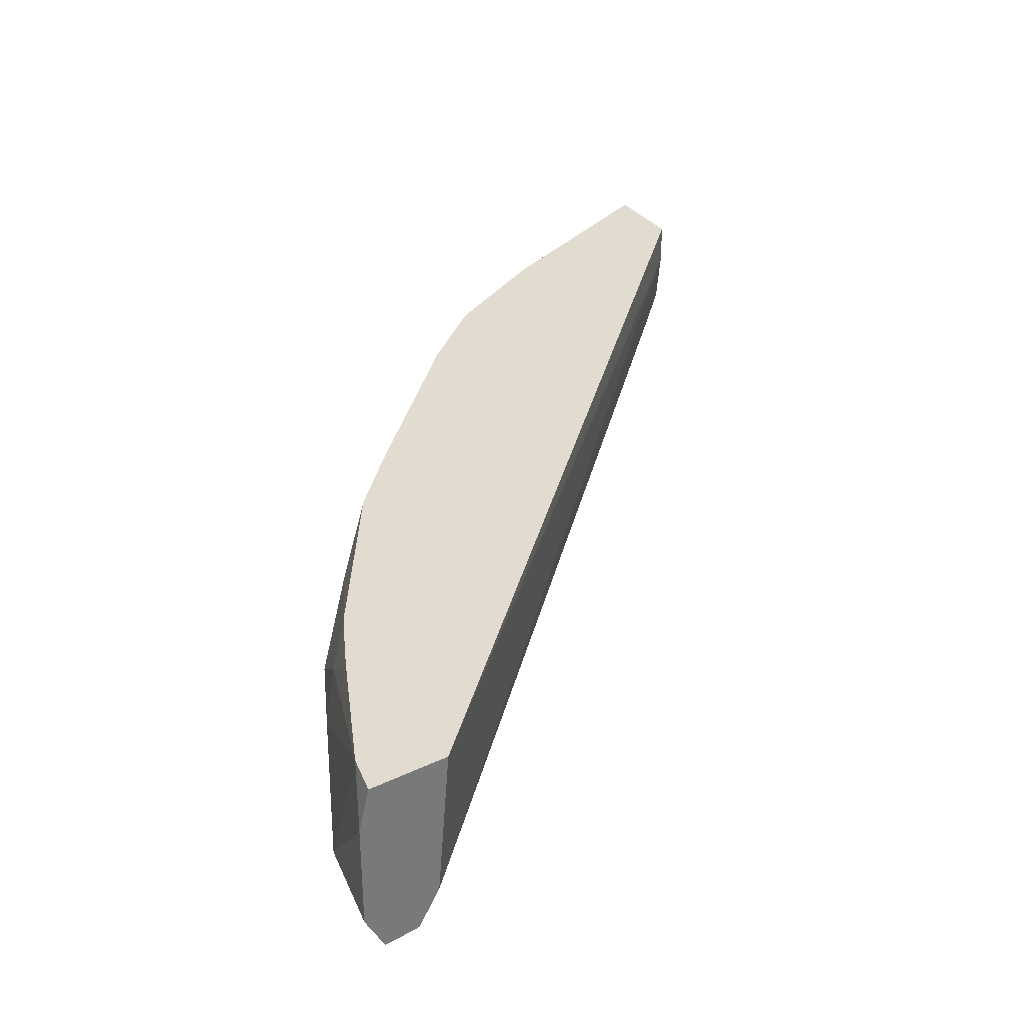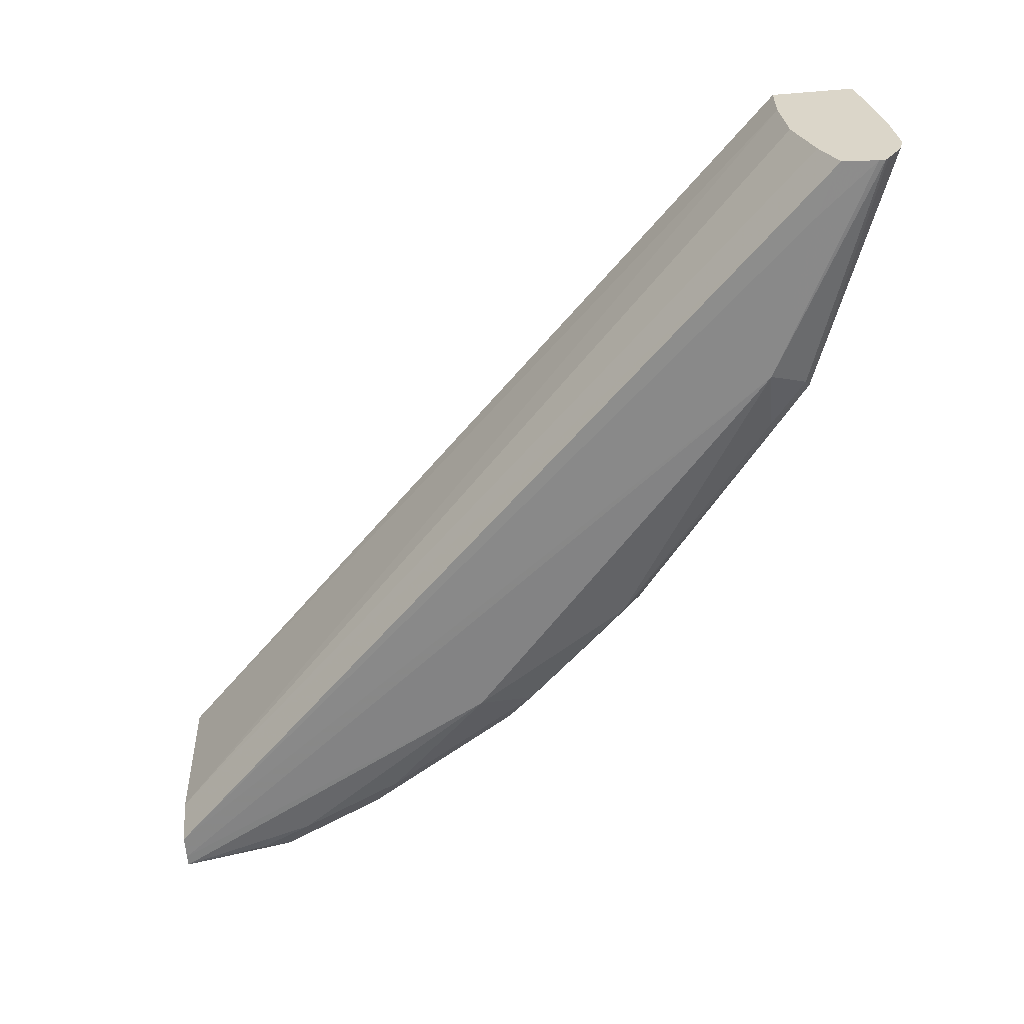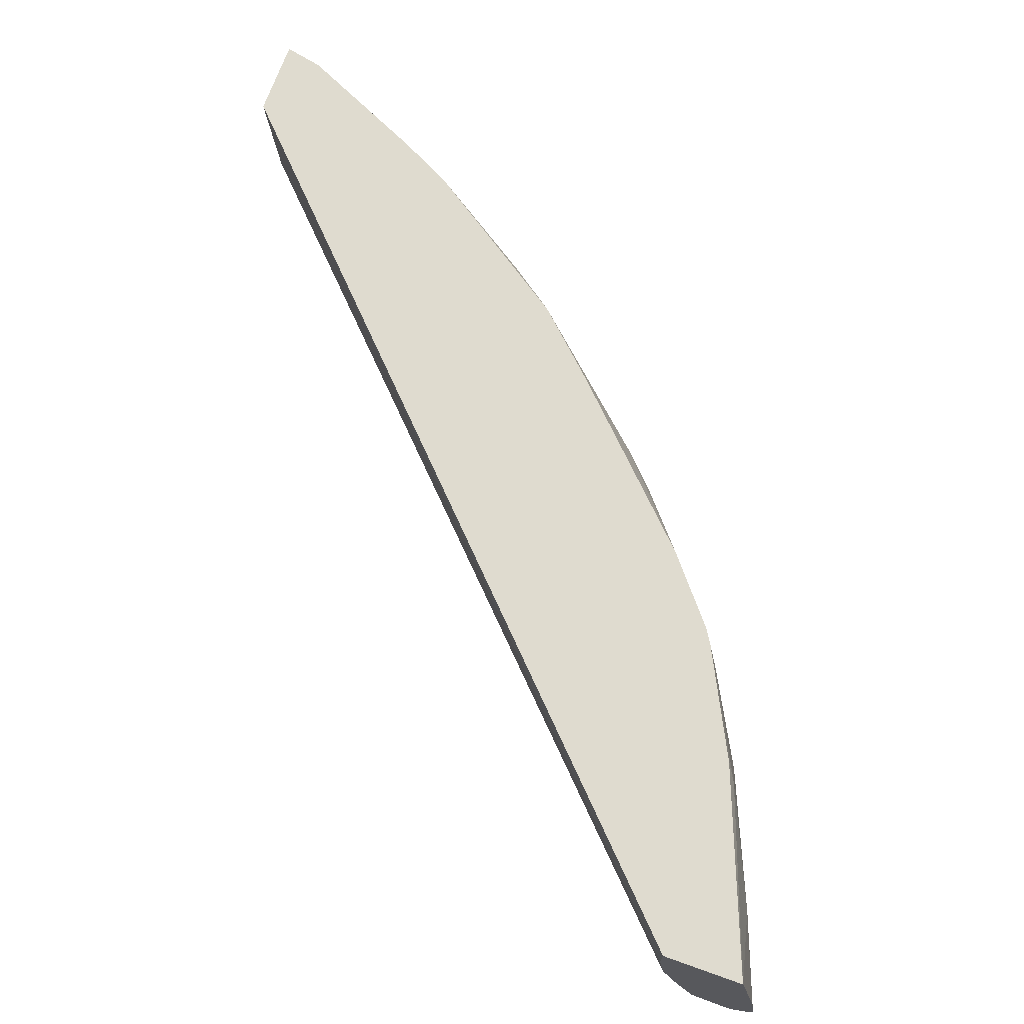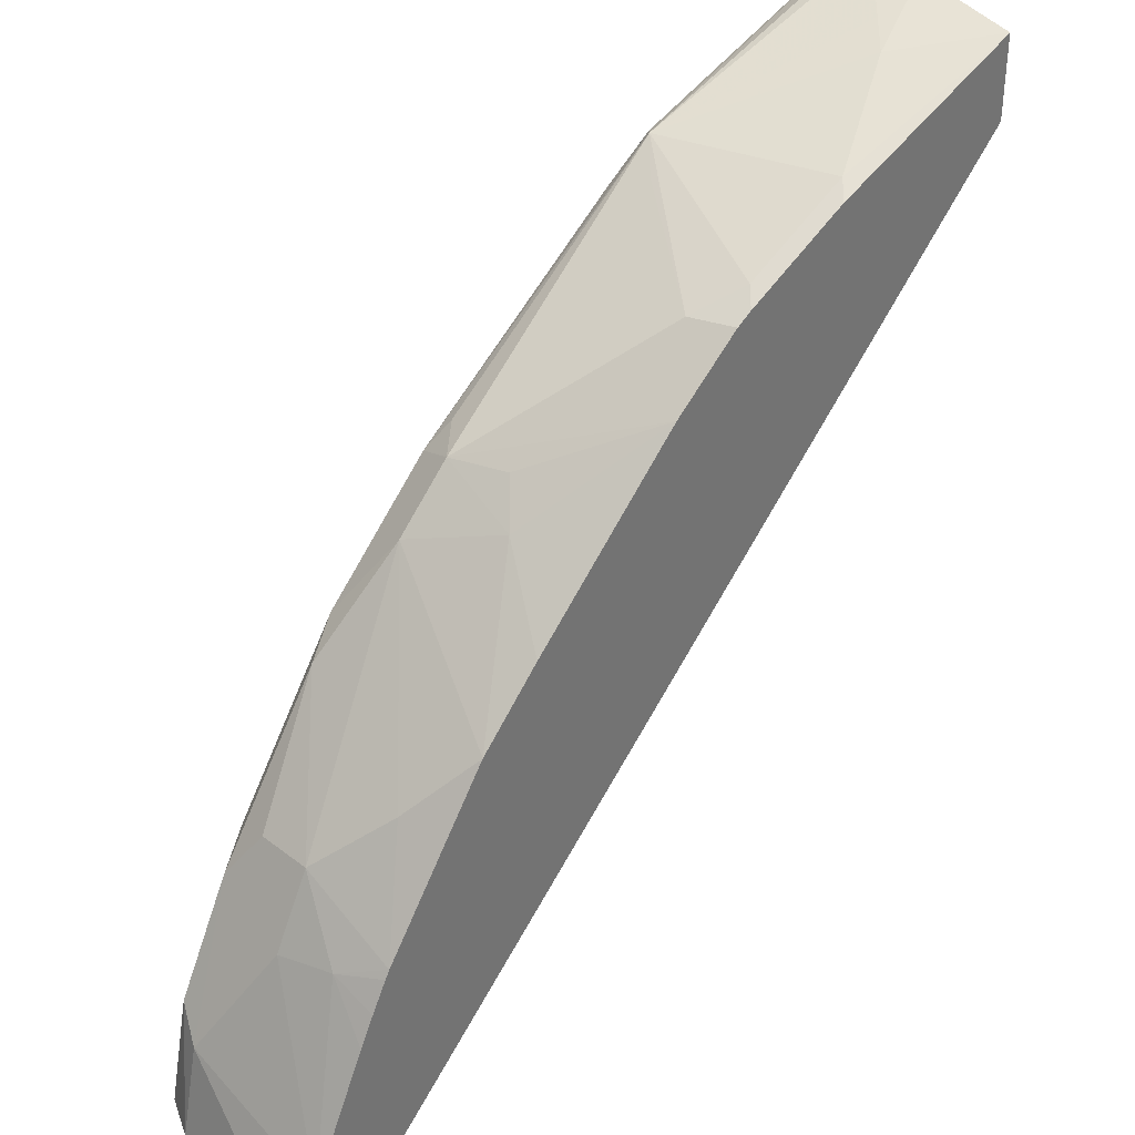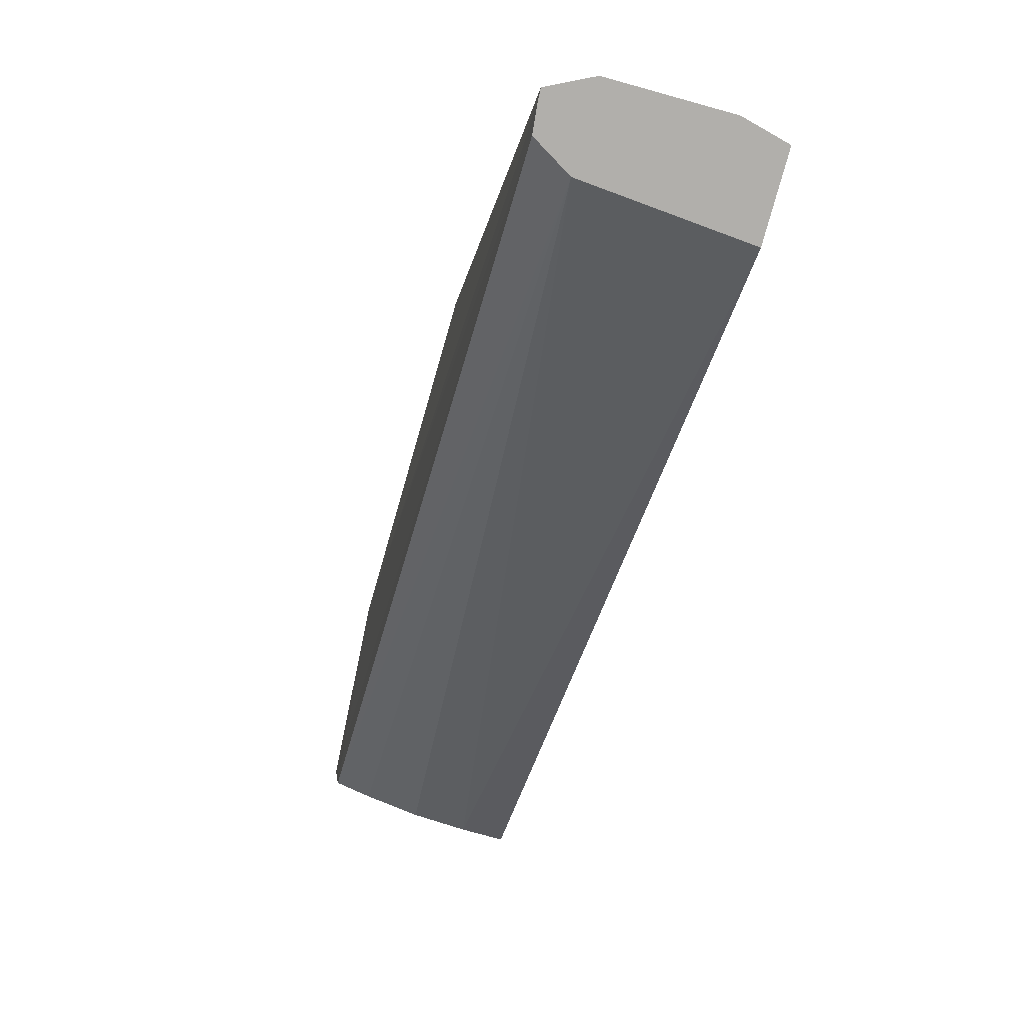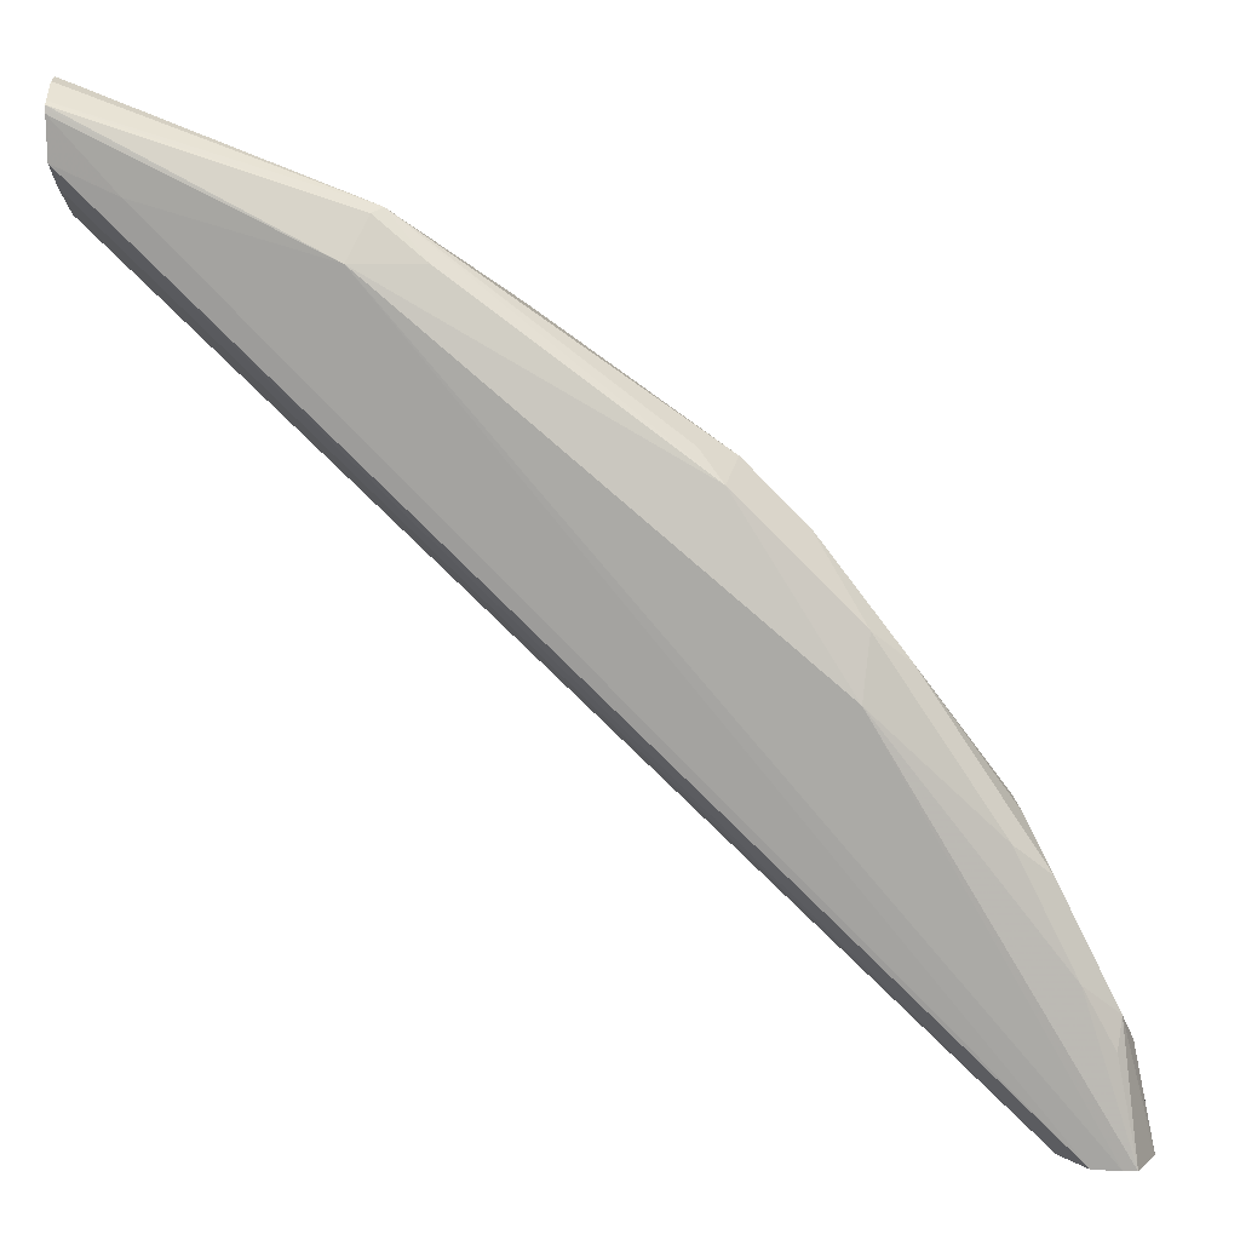
<metadata>
{"format":"obj","ext":"obj","renderer":"f3d","projection":"perspective","resolution":1024,"background":"white","views":[{"elev":34.4,"azim":147.6,"up":"+Y"},{"elev":-58.3,"azim":-85.2,"up":"+Y"},{"elev":70.4,"azim":-70.4,"up":"+Y"},{"elev":36.3,"azim":134.8,"up":"+Z"},{"elev":-78.3,"azim":74.5,"up":"+Z"},{"elev":8.7,"azim":0.4,"up":"+Z"}]}
</metadata>
<code>
v 0.4852 0.4782 0.1652
v 0.4852 0.4383 0.1652
v 0.485 0.4789 0.1652
v 0.4782 0.4939 0.1793
v 0.4782 0.4383 0.1993
v 0.4843 0.4364 0.1652
v 0.4732 0.4284 0.2092
v 0.4813 0.4939 0.1652
v 0.4572 0.4939 0.2239
v 0.4532 0.4782 0.2416
v 0.4582 0.4582 0.2391
v 0.4715 0.4383 0.2125
v 0.4532 0.4284 0.2491
v 0.478 0.4239 0.1652
v 0.4607 0.4234 0.2192
v 0.4715 0.425 0.1993
v 0.4408 0.4234 0.259
v 0.4523 0.4939 0.1652
v 0.4519 0.4939 0.2344
v 0.4463 0.4939 0.245
v 0.4446 0.4939 0.248
v 0.4449 0.4582 0.2657
v 0.4449 0.4383 0.2657
v 0.4134 0.4284 0.3088
v 0.4738 0.4241 0.1652
v 0.3985 0.4184 0.2989
v 0.4009 0.4234 0.3187
v 0.4569 0.4383 0.1652
v 0.1794 0.4782 0.4283
v 0.1794 0.4939 0.4283
v 0.4051 0.4939 0.3055
v 0.425 0.4782 0.2856
v 0.3852 0.4383 0.3453
v 0.4649 0.425 0.1652
v 0.259 0.4184 0.4184
v 0.3611 0.4234 0.3586
v 0.1794 0.425 0.4449
v 0.1794 0.4383 0.4383
v 0.1794 0.4583 0.4308
v 0.1794 0.4939 0.4582
v 0.3827 0.4939 0.3287
v 0.3686 0.4682 0.3536
v 0.3652 0.4383 0.3652
v 0.1993 0.4234 0.4358
v 0.2814 0.4234 0.4184
v 0.2657 0.425 0.4317
v 0.1794 0.4236 0.4603
v 0.1818 0.4234 0.4582
v 0.1794 0.4234 0.458
v 0.3536 0.4284 0.3686
v 0.269 0.4284 0.4333
v 0.1794 0.4582 0.4657
v 0.2092 0.4682 0.4532
v 0.249 0.4881 0.4333
v 0.2548 0.4939 0.429
v 0.3666 0.4939 0.3446
v 0.3254 0.4939 0.3852
v 0.3586 0.4582 0.3661
v 0.3055 0.4782 0.4051
v 0.279 0.4383 0.4258
v 0.1794 0.425 0.4615
v 0.2889 0.4881 0.4134
v 0.1993 0.4582 0.4582
v 0.1794 0.4383 0.4682
v 0.1794 0.4327 0.4667
v 0.2946 0.4939 0.4091
v 0.3003 0.4939 0.4057
f 35 49 44
f 31 42 33
f 31 33 32
f 33 42 43
f 33 43 36
f 34 35 44
f 34 44 37
f 35 45 46
f 35 47 48
f 35 48 49
f 36 50 51
f 31 41 42
f 35 36 45
f 35 46 47
f 29 37 49
f 29 52 40
f 29 64 52
f 29 65 64
f 29 61 65
f 29 47 61
f 29 49 47
f 29 38 37
f 29 39 38
f 28 39 29
f 28 38 39
f 28 37 38
f 28 34 37
f 36 51 45
f 27 33 36
f 29 40 30
f 36 43 50
f 51 60 59
f 40 52 53
f 26 36 35
f 59 67 66
f 59 66 62
f 57 67 59
f 54 66 55
f 54 62 66
f 52 63 53
f 52 64 63
f 51 65 61
f 51 64 65
f 51 63 64
f 51 53 63
f 51 54 53
f 51 62 54
f 37 44 49
f 51 59 62
f 46 61 47
f 46 51 61
f 45 51 46
f 43 51 50
f 43 60 51
f 43 59 60
f 43 57 59
f 43 58 57
f 42 58 43
f 42 57 58
f 42 56 57
f 41 56 42
f 40 54 55
f 40 53 54
f 47 49 48
f 26 27 36
f 1 6 14
f 25 26 35
f 4 10 11
f 4 9 10
f 4 19 9
f 4 20 19
f 4 21 20
f 4 31 21
f 4 41 31
f 4 56 41
f 4 57 56
f 4 67 57
f 25 35 34
f 4 55 66
f 4 40 55
f 4 30 40
f 4 18 30
f 4 8 18
f 3 8 4
f 2 7 6
f 2 5 7
f 1 5 2
f 1 4 5
f 1 3 4
f 1 8 3
f 1 18 8
f 1 28 18
f 1 34 28
f 1 25 34
f 1 14 25
f 1 2 6
f 4 11 5
f 5 11 22
f 4 66 67
f 5 12 13
f 24 33 27
f 5 22 12
f 22 33 24
f 22 32 33
f 21 32 22
f 21 31 32
f 18 29 30
f 18 28 29
f 17 27 26
f 17 24 27
f 15 17 26
f 14 26 25
f 14 15 26
f 14 16 15
f 22 24 23
f 13 23 24
f 13 24 17
f 6 7 14
f 7 15 16
f 7 16 14
f 7 13 17
f 7 17 15
f 5 13 7
f 10 19 20
f 10 20 21
f 10 21 22
f 10 22 11
f 12 22 13
f 9 19 10
f 13 22 23

</code>
